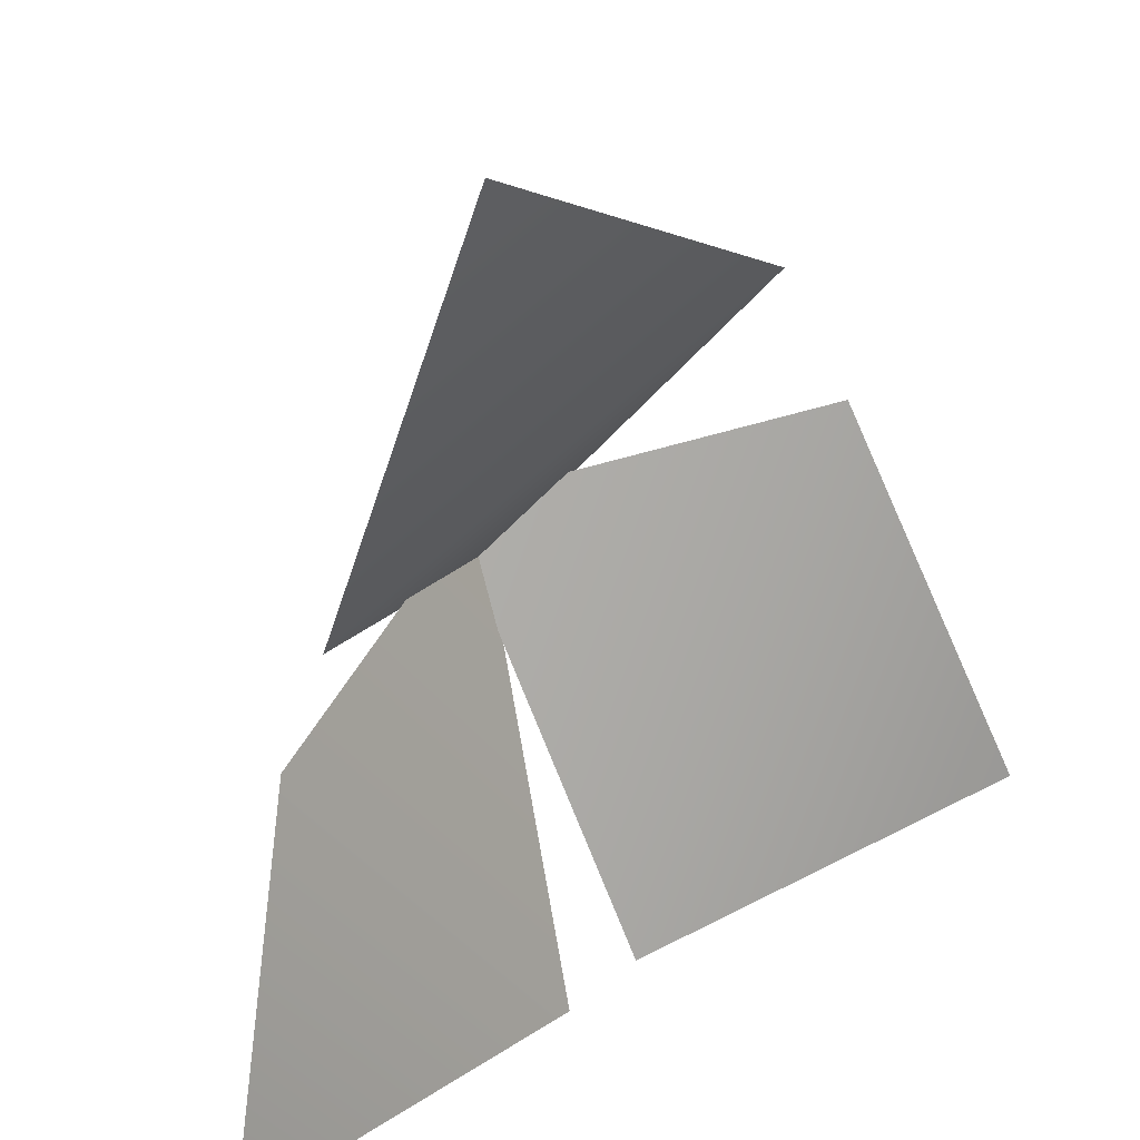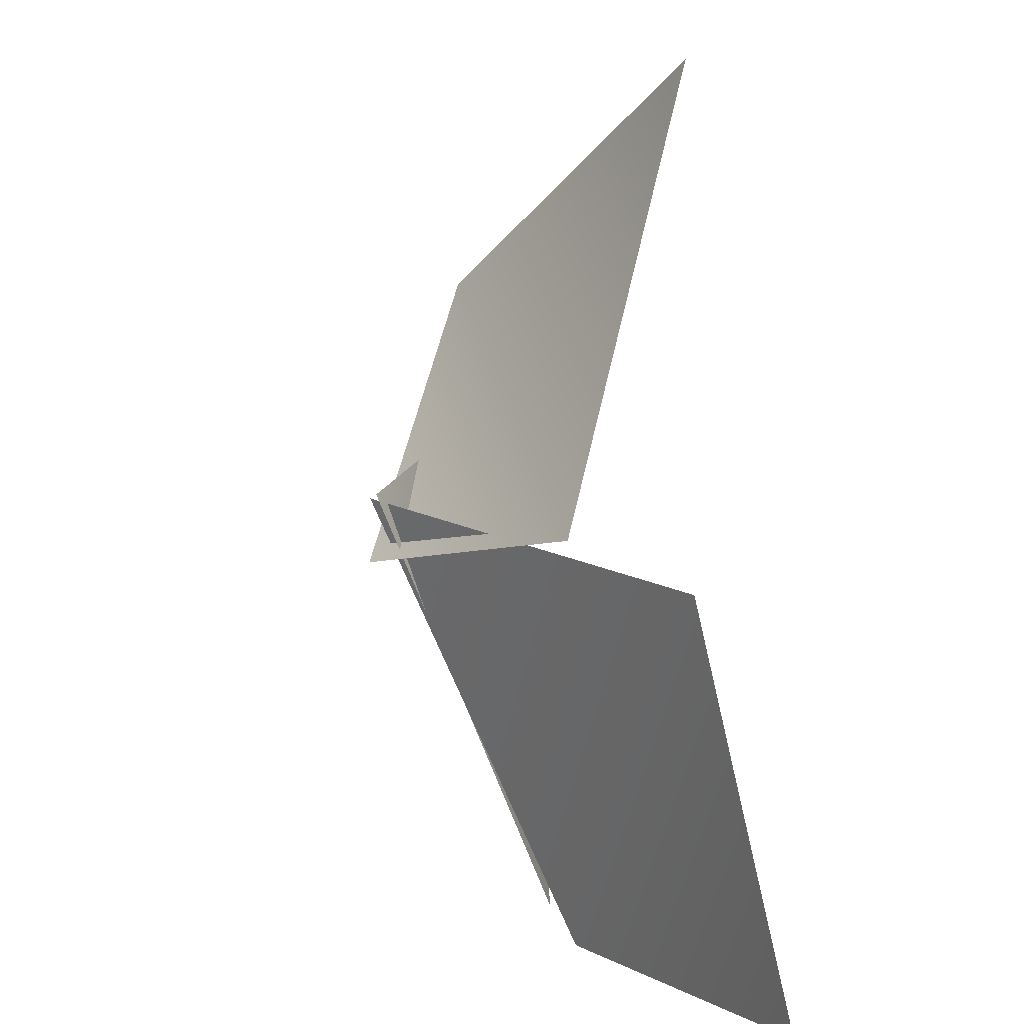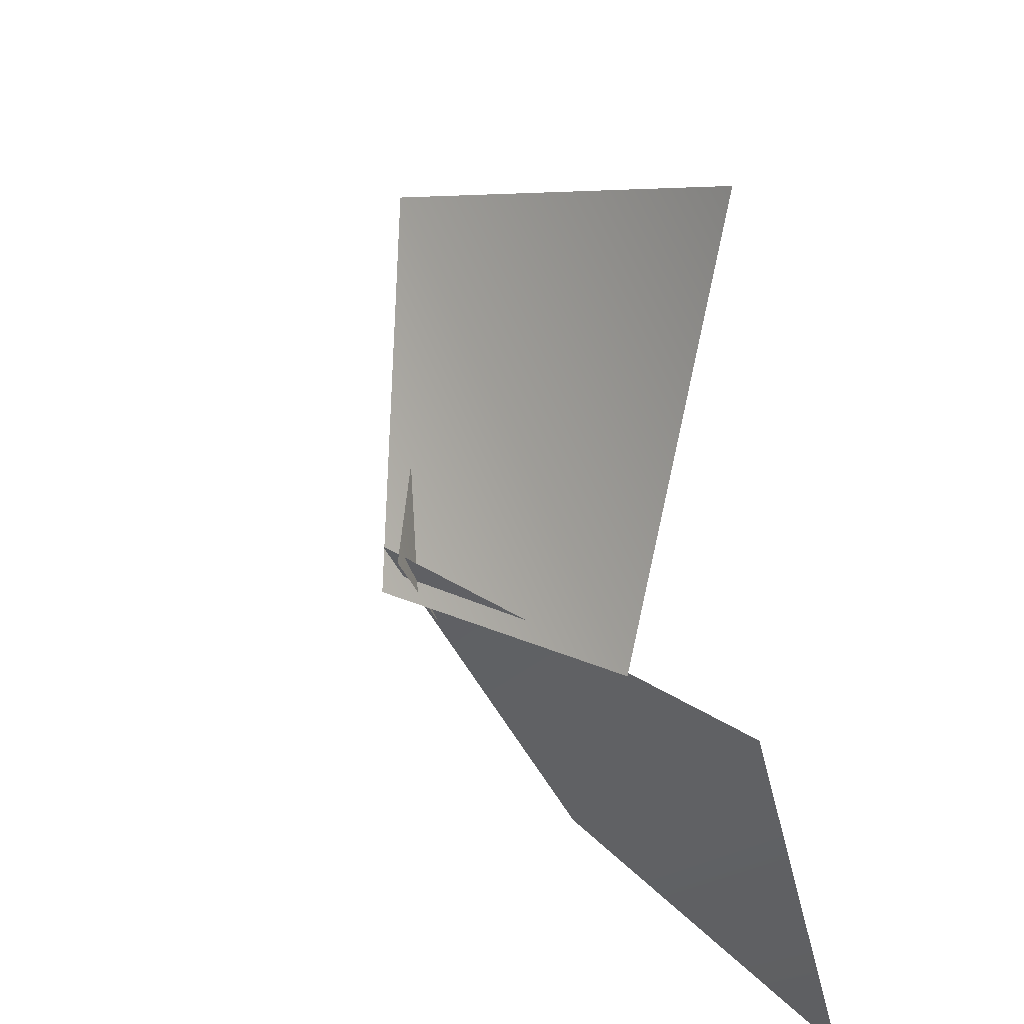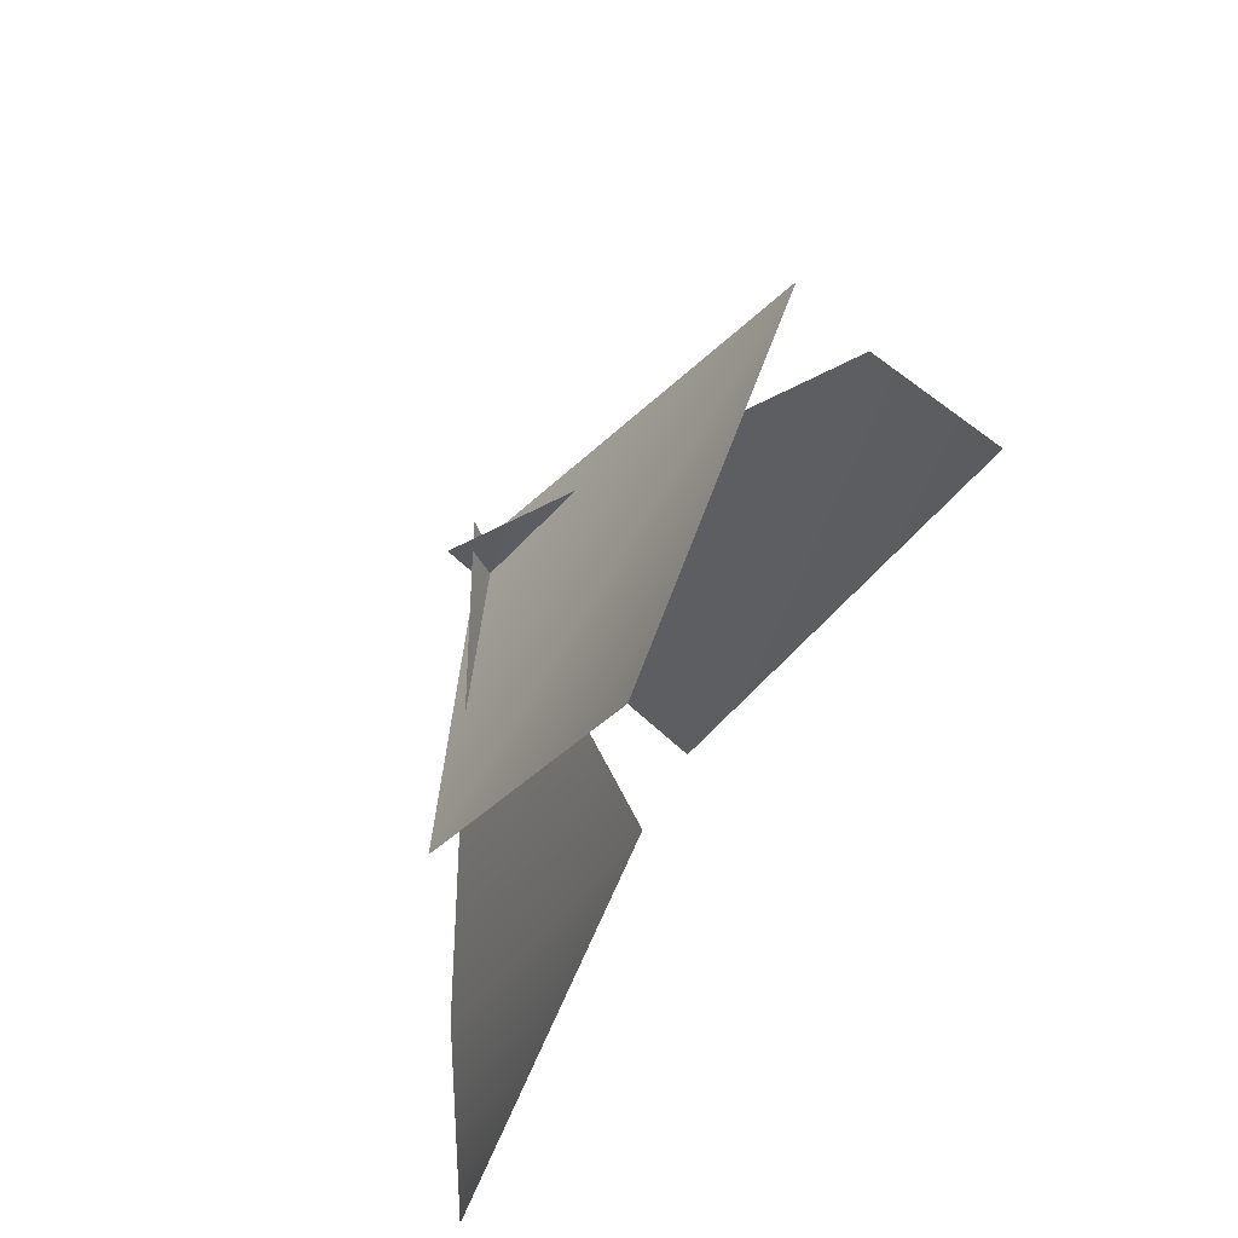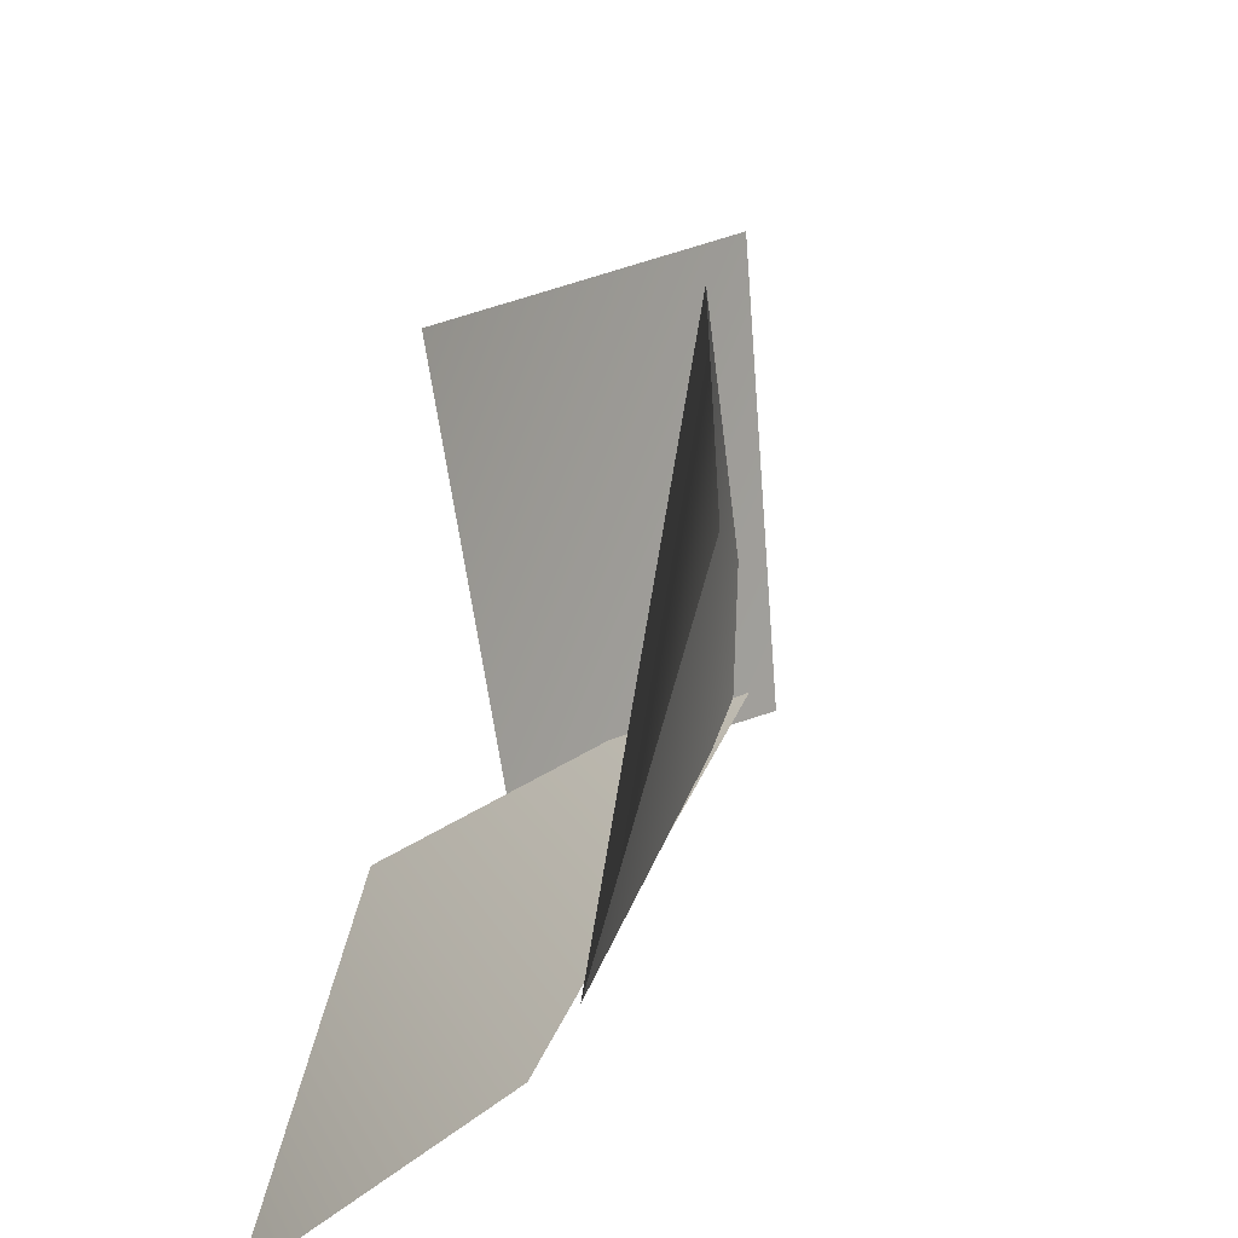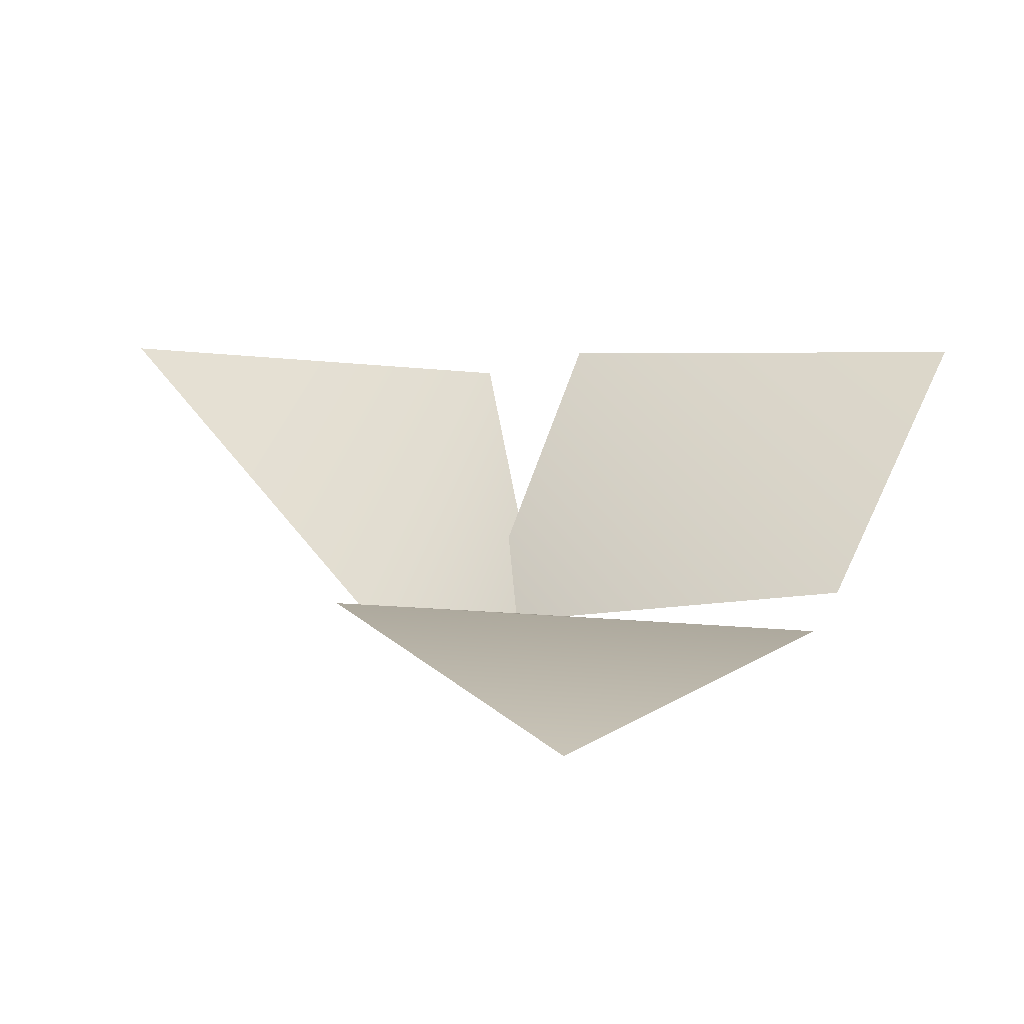
<metadata>
{"format":"obj","ext":"obj","renderer":"f3d","projection":"perspective","resolution":1024,"background":"white","views":[{"elev":26.3,"azim":146.3,"up":"+Z"},{"elev":2.7,"azim":77.1,"up":"+Z"},{"elev":38.9,"azim":63.2,"up":"+Z"},{"elev":70.9,"azim":126.7,"up":"+Z"},{"elev":-39.2,"azim":-114.7,"up":"+Z"},{"elev":33.1,"azim":130.2,"up":"+Y"}]}
</metadata>
<code>
o sivbus01
v 0.2304 0.3583 0.5813
v 0.3589 0.1559 -0.08506
v -0.369 0.1559 0.2913
v -0.004018 -0.05151 -0.04068
v 0.4962 0.2915 -0.1499
v 0.04242 0.2493 -0.7083
v 0.639 0.381 -0.7035
v -0.6683 0.3583 -0.5027
v -0.4209 0.2398 0.1154
v -0.07813 0.2398 -0.674
v 0.04909 -0.05151 -0.03291
v -0.01239 -0.05151 -0.1353
g Geoset0
f 1 2 3
f 4 5 6
f 7 6 5
f 8 9 10
f 11 10 9
f 12 3 2

</code>
